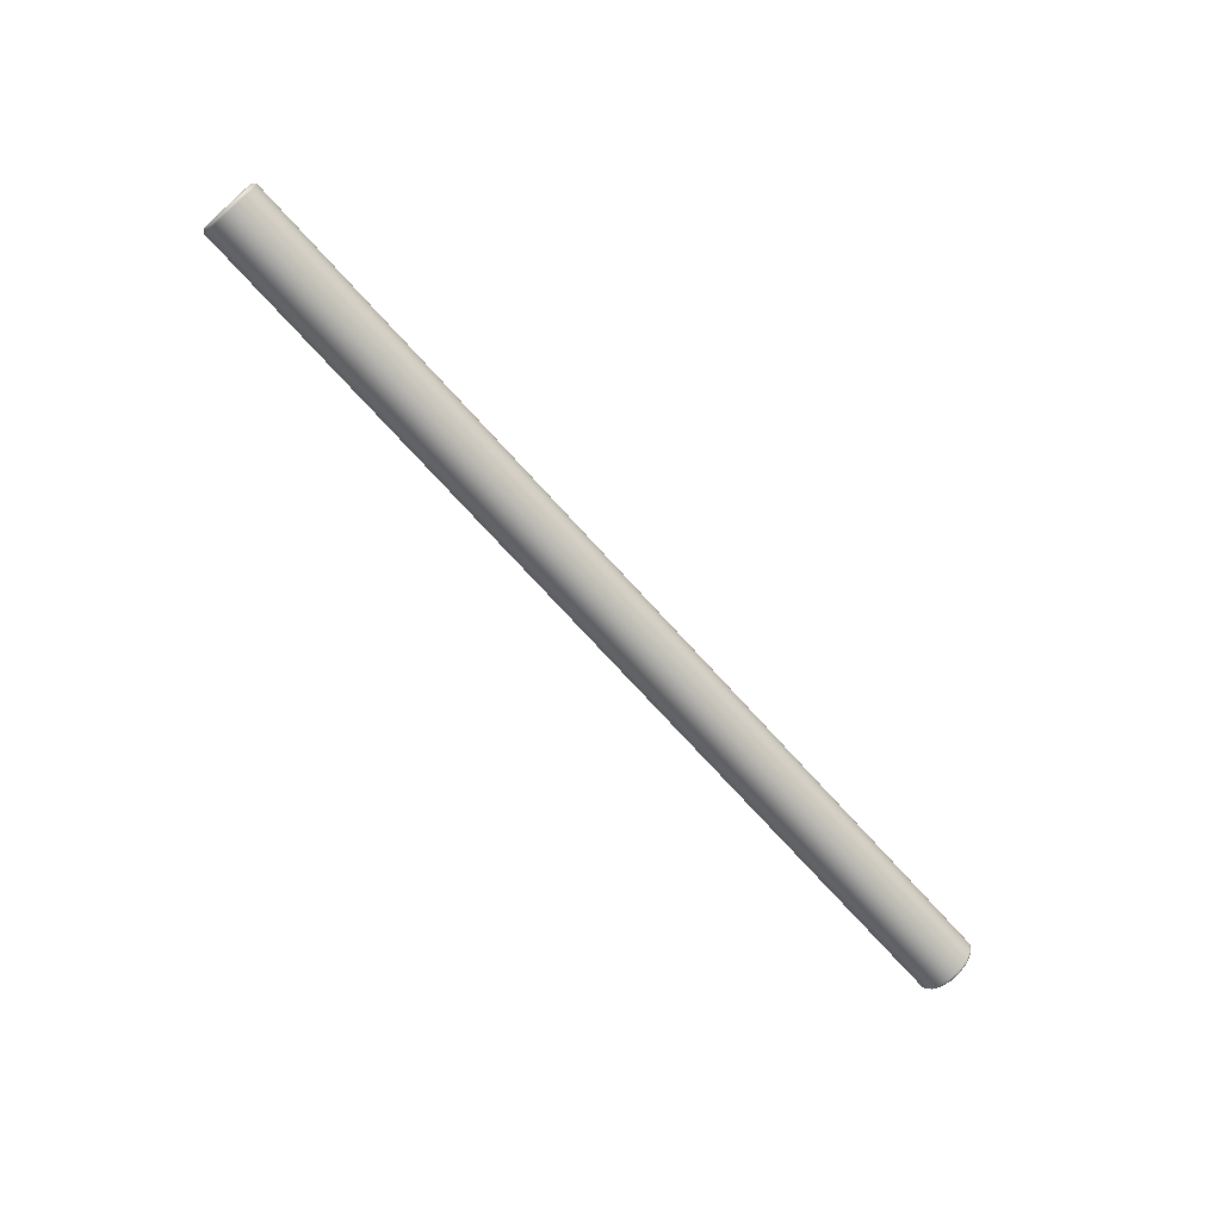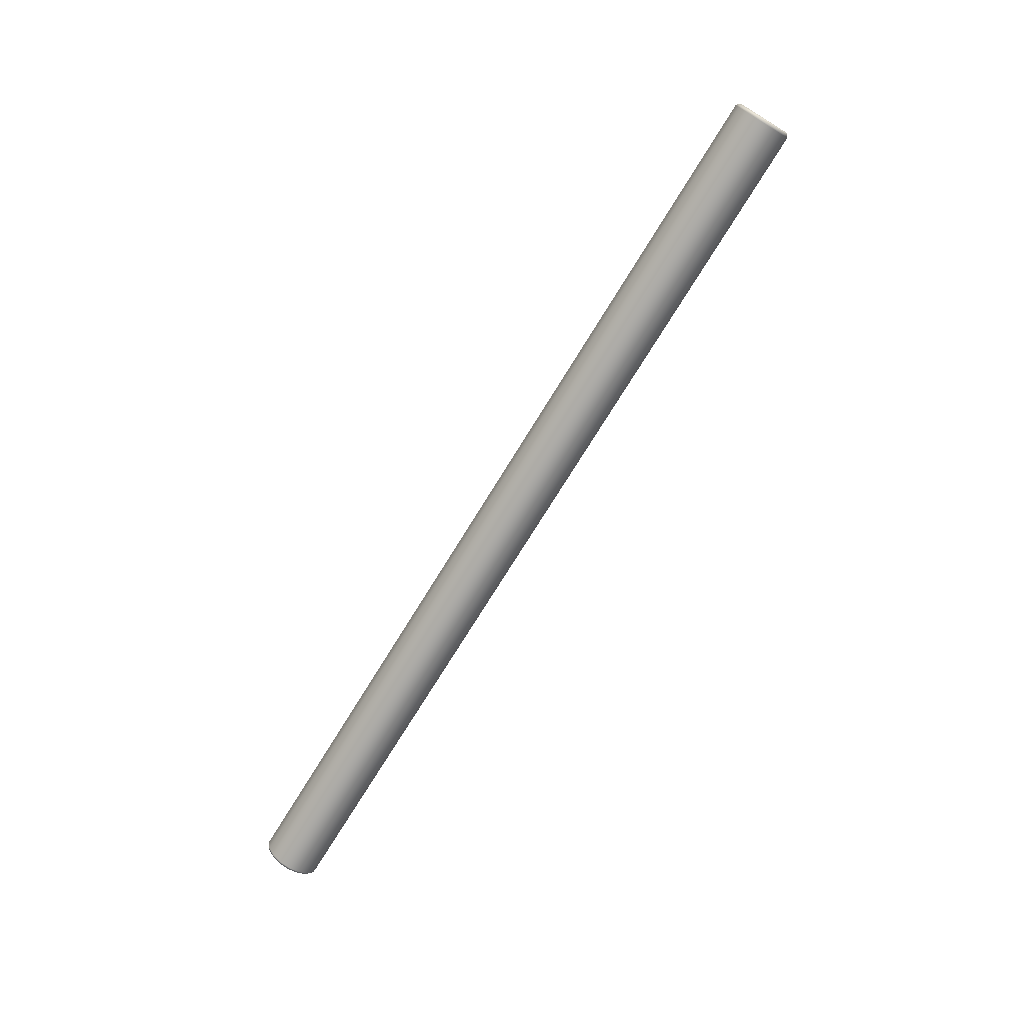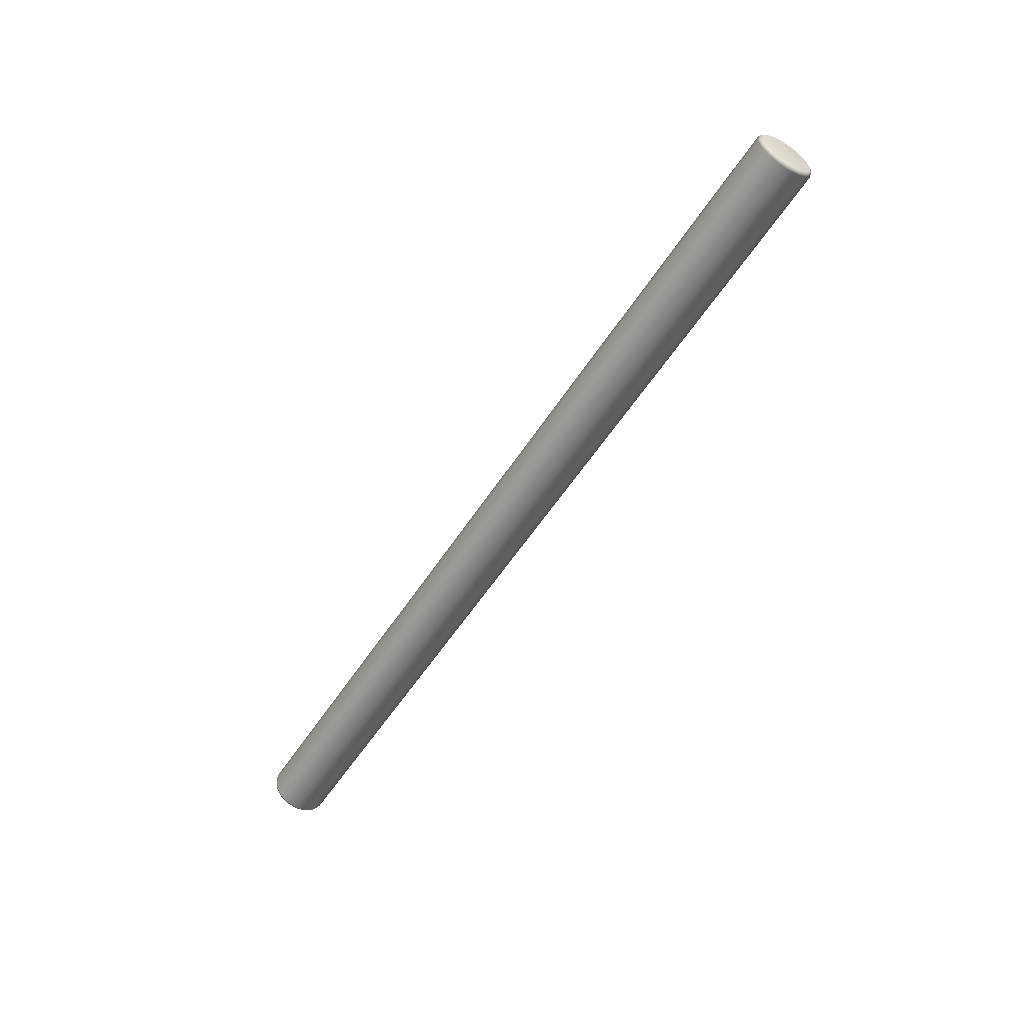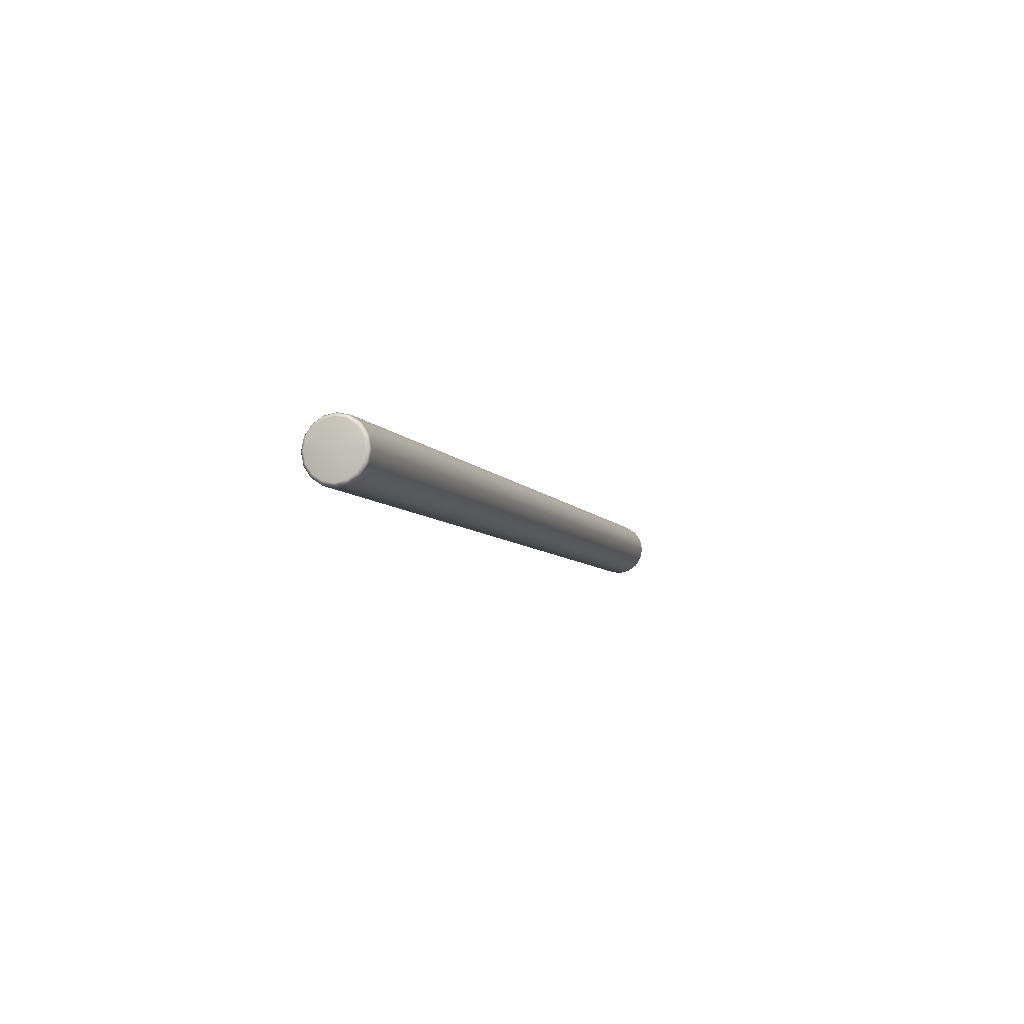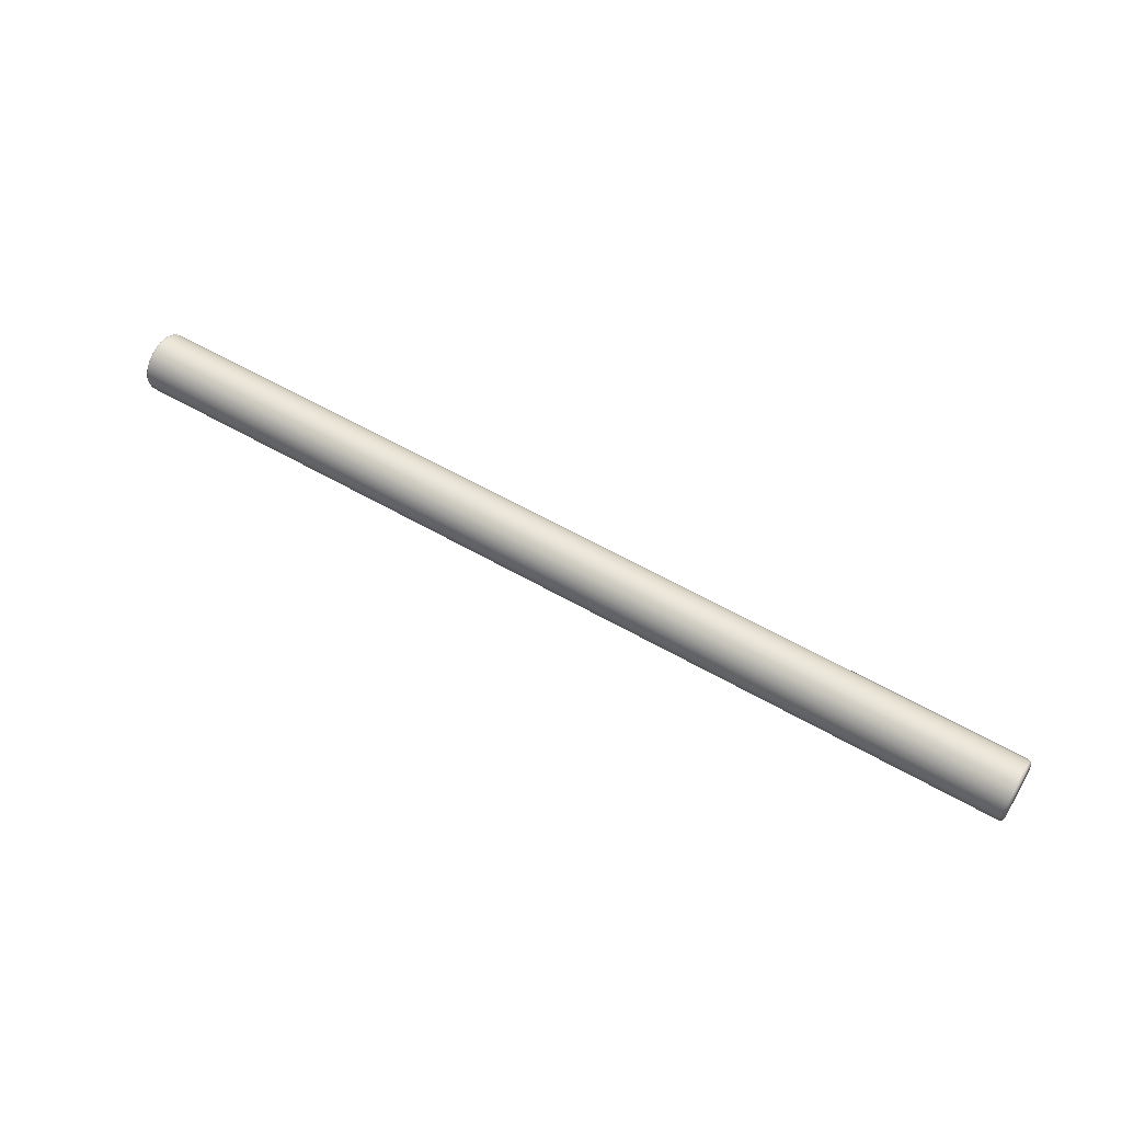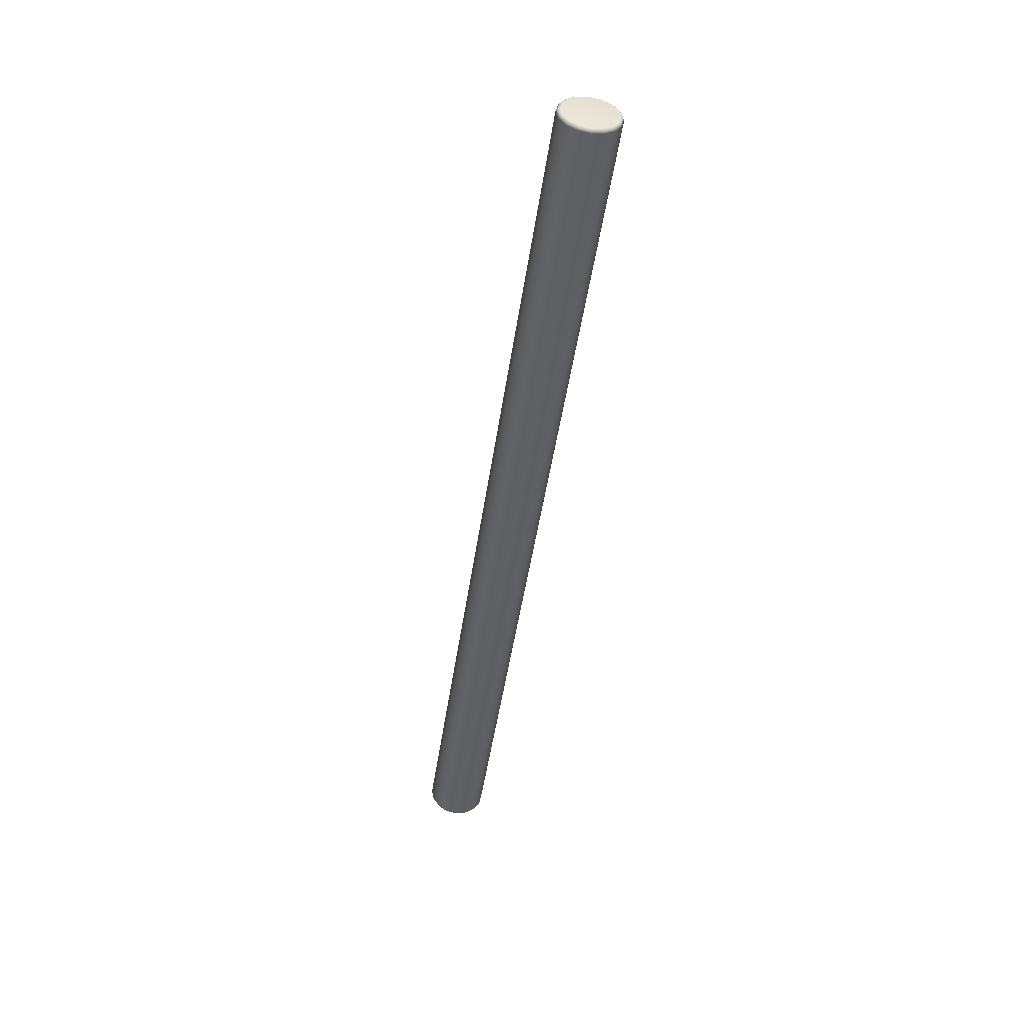
<metadata>
{"format":"obj","ext":"obj","renderer":"f3d","projection":"perspective","resolution":1024,"background":"white","views":[{"elev":-70.4,"azim":-48.3,"up":"+Y"},{"elev":-72.7,"azim":-121.4,"up":"+Y"},{"elev":-55.3,"azim":-122.2,"up":"+Y"},{"elev":-6.3,"azim":-72.7,"up":"+Z"},{"elev":58.0,"azim":30.8,"up":"+Z"},{"elev":-47.9,"azim":81.7,"up":"+Y"}]}
</metadata>
<code>
g Model_27
v 4.977 -4.322 -7.657e-05
v 5.004 -4.308 -7.657e-05
v 5.004 -4.284 -0.1178
v 4.977 -4.298 -0.1232
v 5.004 -4.218 -0.2177
v -4.977 -4.322 -7.657e-05
v 4.977 -4.228 -0.2278
v 5.004 -4.118 -0.2845
v -4.977 -4.298 -0.1232
v 4.977 -4.123 -0.2975
v 5.004 -4 -0.3079
v -5.004 -4.284 -0.1178
v -5.004 -4.308 -7.657e-05
v -5.004 -4.218 -0.2177
v -4.977 -4.228 -0.2278
v -5.004 -4.118 -0.2845
v -4.977 -4.123 -0.2975
v -5.004 -4 -0.3079
v 4.977 -4 -0.3221
v 5.004 -3.882 -0.2845
v -4.977 -4 -0.3221
v -5.004 -3.882 -0.2845
v 4.977 -3.877 -0.2975
v 5.004 -3.782 -0.2177
v -4.977 -3.877 -0.2975
v -5.004 -3.782 -0.2177
v 4.977 -3.772 -0.2278
v 5.004 -3.715 -0.1178
v -4.977 -3.772 -0.2278
v -5.004 -3.715 -0.1178
v 4.977 -3.702 -0.1232
v 5.004 -3.692 7.657e-05
v -4.977 -3.702 -0.1232
v -5.004 -3.692 7.657e-05
v 4.977 -3.678 7.657e-05
v 5.004 -3.715 0.1178
v -4.977 -3.678 7.657e-05
v 4.977 -3.702 0.1232
v 5.004 -3.782 0.2177
v -4.977 -3.702 0.1232
v -5.004 -3.715 0.1178
v 4.977 -3.772 0.2278
v 5.004 -3.882 0.2845
v -4.977 -3.772 0.2278
v -5.004 -3.782 0.2177
v -5.004 -3.882 0.2845
v 4.977 -3.877 0.2975
v 5.004 -4 0.3079
v -4.977 -3.877 0.2975
v -5.004 -4 0.3079
v 4.977 -4 0.3221
v 5.004 -4.118 0.2845
v -4.977 -4 0.3221
v -5.004 -4.118 0.2845
v 4.977 -4.123 0.2975
v 5.004 -4.218 0.2177
v -4.977 -4.123 0.2975
v -5.004 -4.218 0.2177
v 4.977 -4.228 0.2278
v 5.004 -4.284 0.1178
v -4.977 -4.228 0.2278
v -5.004 -4.284 0.1178
v 4.977 -4.298 0.1232
v 5.004 -4.308 -7.657e-05
v 4.977 -4.322 -7.657e-05
v -4.977 -4.298 0.1232
v -5.004 -4.308 -7.657e-05
v -4.977 -4.322 -7.657e-05
v -5.004 -3.782 0.2177
v -5.018 -3.739 0.1079
v -5.004 -3.715 0.1178
v -5.004 -3.692 7.657e-05
v -5.018 -3.8 0.1995
v -5.018 -4 7.657e-05
v -5.004 -3.882 0.2845
v -5.018 -3.718 7.657e-05
v -5.004 -3.715 -0.1178
v -5.018 -3.892 0.2607
v -5.004 -4 0.3079
v -5.018 -4 0.2822
v -5.004 -4.118 0.2845
v -5.018 -4.108 0.2606
v -5.004 -4.218 0.2177
v -5.018 -4.2 0.1995
v -5.004 -4.284 0.1178
v -5.018 -3.739 -0.1079
v -5.018 -4.261 0.1079
v -5.018 -3.8 -0.1995
v -5.004 -4.308 -7.657e-05
v -5.004 -3.782 -0.2177
v -5.018 -4.282 -7.657e-05
v -5.004 -4.284 -0.1178
v -5.018 -3.892 -0.2606
v -5.004 -3.882 -0.2845
v -5.018 -4.261 -0.1079
v -5.004 -4.218 -0.2177
v -5.018 -4 -0.2822
v -5.004 -4 -0.3079
v -5.018 -4.2 -0.1995
v -5.004 -4.118 -0.2845
v -5.018 -4.108 -0.2606
v 5.018 -4.2 -0.1995
v 5.004 -4.218 -0.2177
v 5.004 -4.284 -0.1178
v 5.018 -4.108 -0.2606
v 5.018 -4 7.657e-05
v 5.004 -4.118 -0.2845
v 5.018 -4.261 -0.1079
v 5.004 -4.308 -7.657e-05
v 5.018 -4 -0.2822
v 5.004 -4 -0.3079
v 5.018 -4.282 -7.657e-05
v 5.004 -4.284 0.1178
v 5.018 -3.892 -0.2606
v 5.004 -3.882 -0.2845
v 5.018 -4.261 0.1079
v 5.004 -4.218 0.2177
v 5.018 -3.8 -0.1995
v 5.018 -4.2 0.1995
v 5.018 -3.739 -0.1079
v 5.004 -3.782 -0.2177
v 5.004 -4.118 0.2845
v 5.004 -3.715 -0.1178
v 5.018 -4.108 0.2606
v 5.004 -4 0.3079
v 5.018 -3.718 7.657e-05
v 5.004 -3.692 7.657e-05
v 5.018 -4 0.2822
v 5.004 -3.882 0.2845
v 5.018 -3.739 0.1079
v 5.004 -3.715 0.1178
v 5.018 -3.892 0.2607
v 5.004 -3.782 0.2177
v 5.018 -3.8 0.1995
g Model_27_0
f 3 2 1
f 4 3 1
f 5 3 4
f 4 1 6
f 7 5 4
f 8 5 7
f 9 4 6
f 7 4 9
f 10 8 7
f 11 8 10
f 12 9 6
f 13 12 6
f 12 14 9
f 15 7 9
f 14 15 9
f 10 7 15
f 14 16 15
f 16 17 15
f 17 10 15
f 16 18 17
f 19 11 10
f 19 10 17
f 20 11 19
f 18 21 17
f 21 19 17
f 18 22 21
f 23 20 19
f 23 19 21
f 24 20 23
f 22 25 21
f 25 23 21
f 22 26 25
f 27 24 23
f 27 23 25
f 28 24 27
f 26 29 25
f 29 27 25
f 26 30 29
f 31 28 27
f 31 27 29
f 32 28 31
f 30 33 29
f 33 31 29
f 30 34 33
f 35 32 31
f 35 31 33
f 36 32 35
f 34 37 33
f 37 35 33
f 38 36 35
f 38 35 37
f 39 36 38
f 40 37 34
f 40 38 37
f 41 40 34
f 42 39 38
f 42 38 40
f 43 39 42
f 44 40 41
f 44 42 40
f 45 44 41
f 45 46 44
f 47 43 42
f 47 42 44
f 48 43 47
f 46 49 44
f 49 47 44
f 46 50 49
f 51 48 47
f 51 47 49
f 52 48 51
f 50 53 49
f 53 51 49
f 50 54 53
f 55 52 51
f 55 51 53
f 56 52 55
f 54 57 53
f 57 55 53
f 54 58 57
f 59 56 55
f 59 55 57
f 60 56 59
f 58 61 57
f 61 59 57
f 58 62 61
f 63 60 59
f 63 59 61
f 64 60 63
f 65 64 63
f 62 66 61
f 66 63 61
f 65 63 66
f 62 67 66
f 68 65 66
f 67 68 66
f 71 70 69
f 71 72 70
f 70 73 69
f 70 74 73
f 69 73 75
f 72 76 70
f 76 74 70
f 72 77 76
f 73 78 75
f 73 74 78
f 75 78 79
f 78 80 79
f 78 74 80
f 79 80 81
f 80 82 81
f 80 74 82
f 81 82 83
f 82 84 83
f 82 74 84
f 83 84 85
f 86 74 76
f 77 86 76
f 84 74 87
f 84 87 85
f 88 74 86
f 88 86 77
f 85 87 89
f 90 88 77
f 87 91 89
f 87 74 91
f 89 91 92
f 93 88 90
f 93 74 88
f 94 93 90
f 91 95 92
f 91 74 95
f 92 95 96
f 97 93 94
f 97 74 93
f 98 97 94
f 95 99 96
f 95 74 99
f 96 99 100
f 101 74 97
f 101 97 98
f 100 101 98
f 99 74 101
f 99 101 100
f 104 103 102
f 102 103 105
f 106 102 105
f 103 107 105
f 108 104 102
f 106 108 102
f 109 104 108
f 105 107 110
f 106 105 110
f 107 111 110
f 112 109 108
f 106 112 108
f 113 109 112
f 110 111 114
f 106 110 114
f 111 115 114
f 116 113 112
f 106 116 112
f 117 113 116
f 106 114 118
f 114 115 118
f 106 119 116
f 119 117 116
f 106 118 120
f 115 121 118
f 118 121 120
f 122 117 119
f 121 123 120
f 124 122 119
f 106 124 119
f 125 122 124
f 120 123 126
f 106 120 126
f 123 127 126
f 128 125 124
f 106 128 124
f 129 125 128
f 126 127 130
f 106 126 130
f 127 131 130
f 132 129 128
f 106 132 128
f 133 129 132
f 130 131 134
f 106 130 134
f 106 134 132
f 131 133 134
f 134 133 132

</code>
